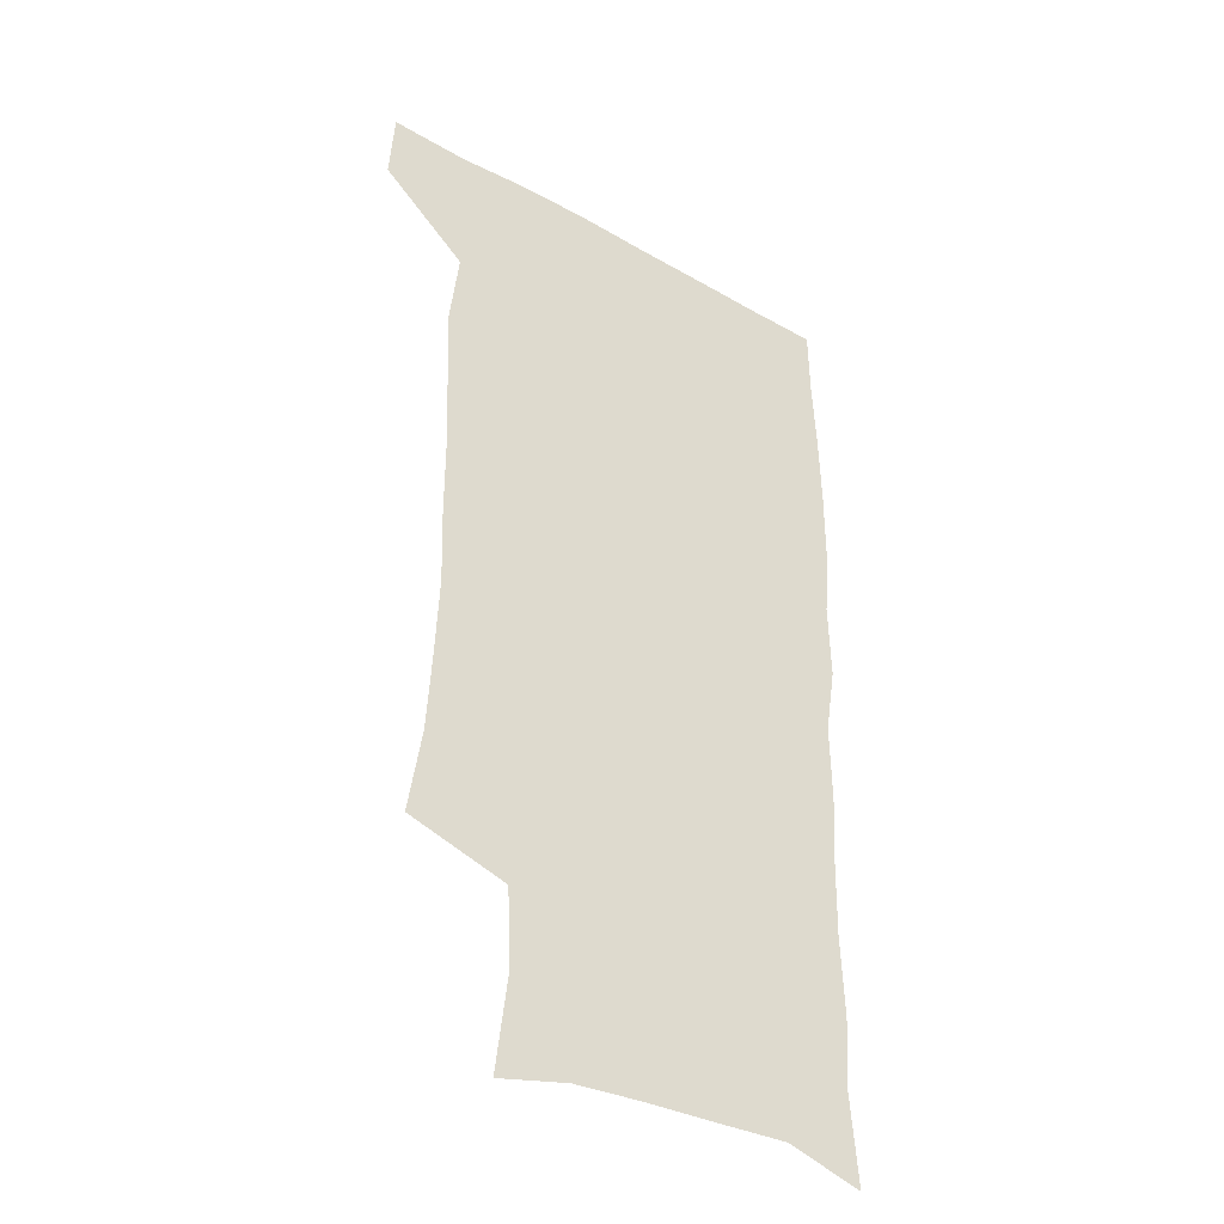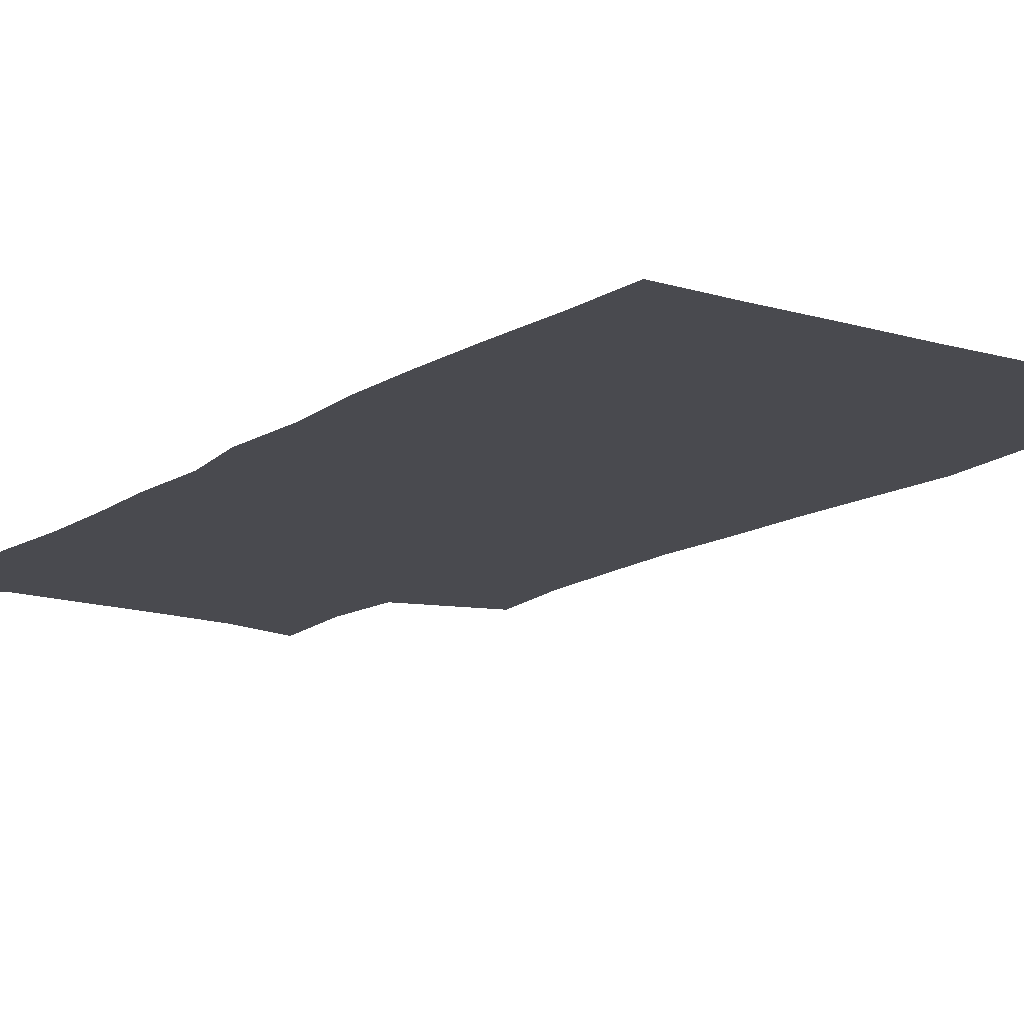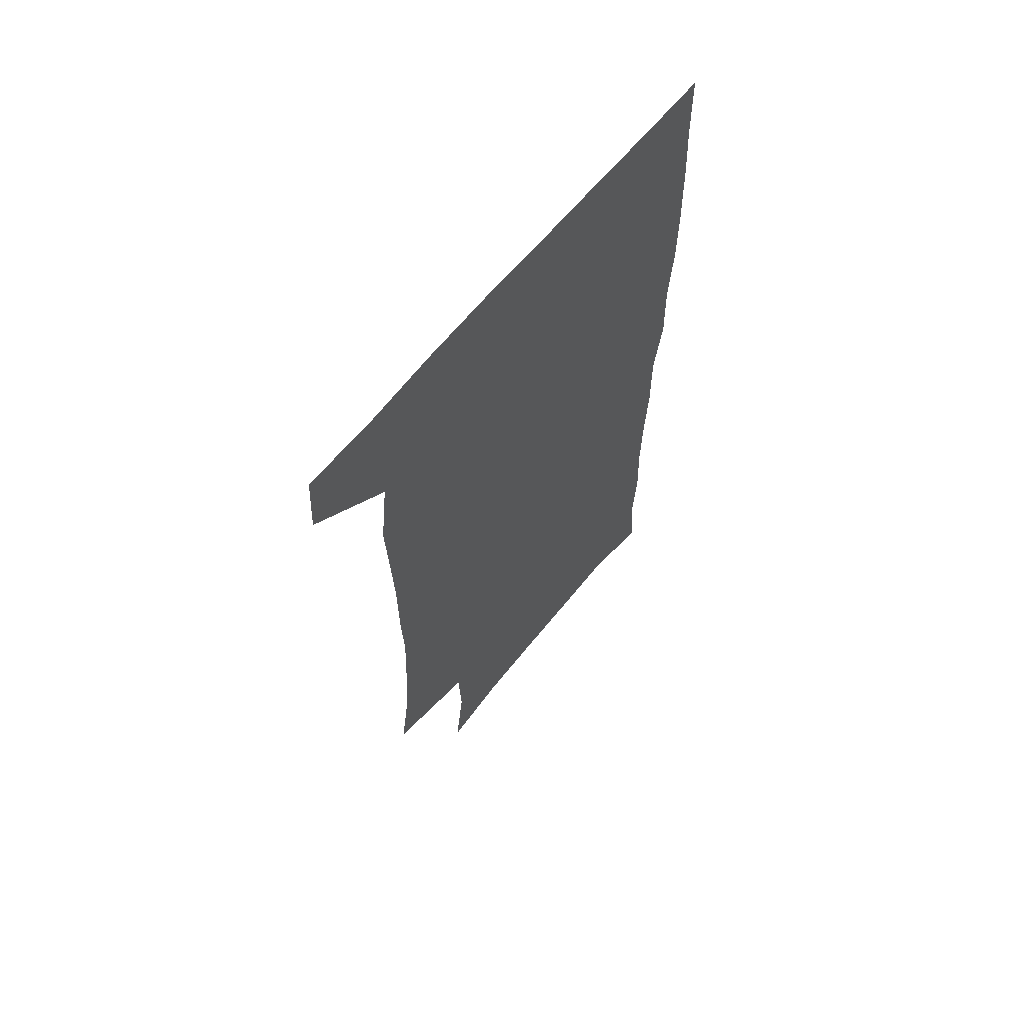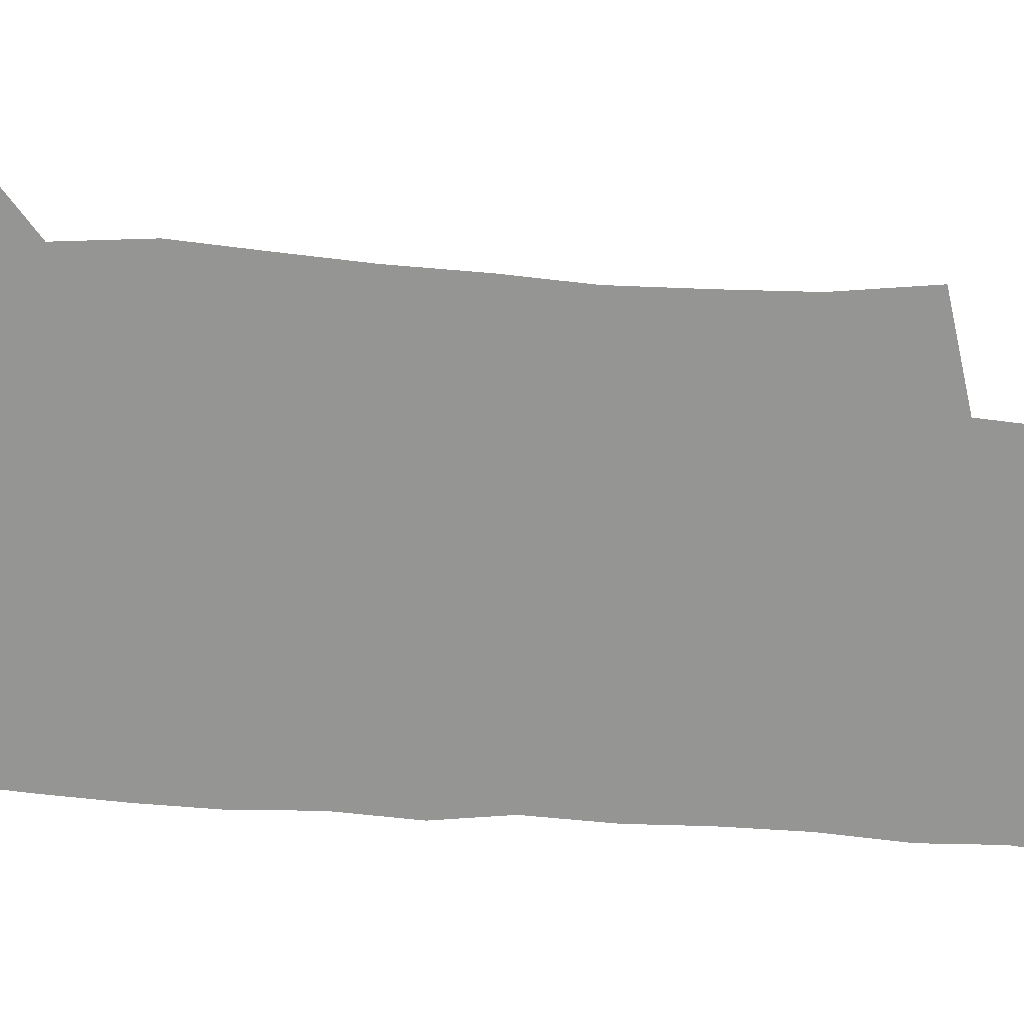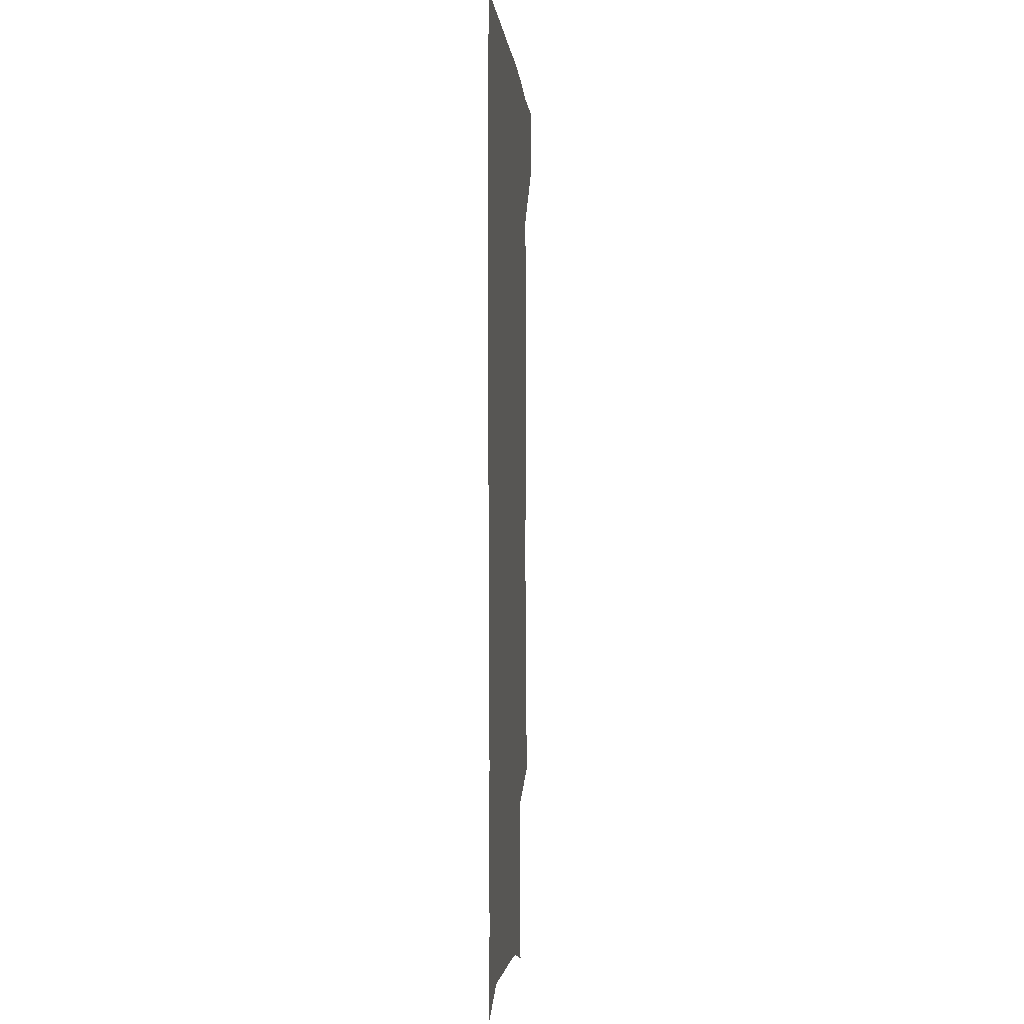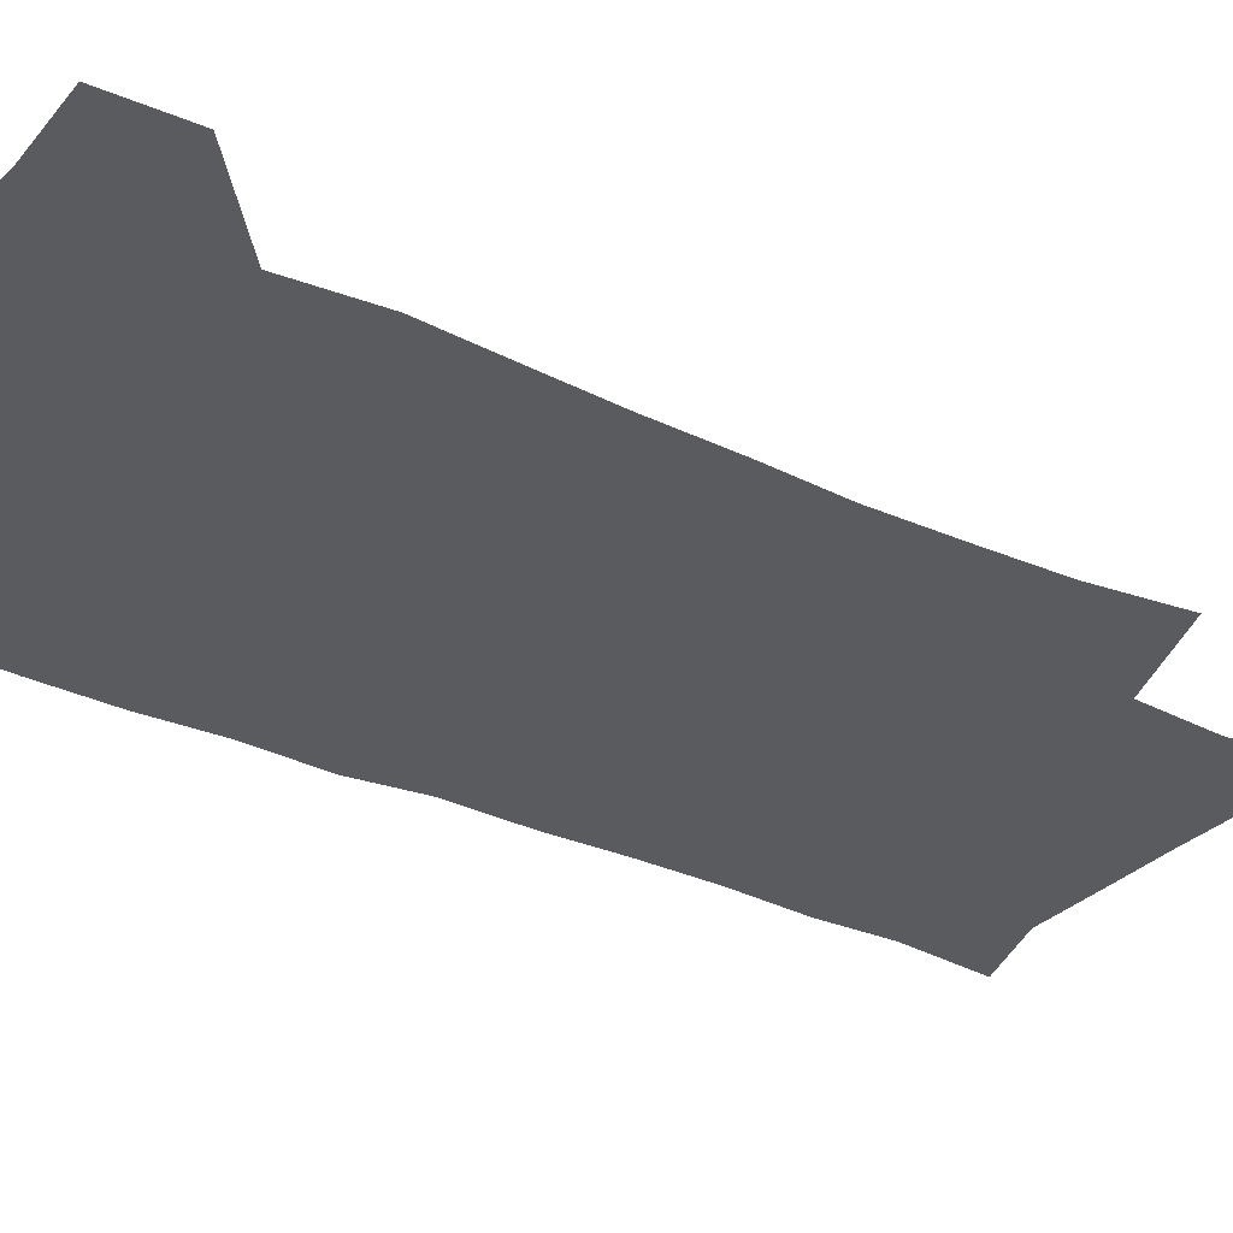
<metadata>
{"format":"obj","ext":"obj","renderer":"f3d","projection":"perspective","resolution":1024,"background":"white","views":[{"elev":-38.4,"azim":-35.5,"up":"+Y"},{"elev":-13.5,"azim":144.9,"up":"+Z"},{"elev":65.5,"azim":-50.4,"up":"+Y"},{"elev":-67.3,"azim":-94.8,"up":"+Z"},{"elev":-1.9,"azim":95.0,"up":"+Y"},{"elev":-32.6,"azim":-123.8,"up":"+Z"}]}
</metadata>
<code>
v 477.5 539.2 0
v 479.3 568.8 0
v 503.5 248.4 0
v 508.8 283.6 0
v 510.7 315.5 0
v 512.1 348.4 0
v 511.2 379.8 0
v 511.1 412.4 0
v 510 444.3 0
v 508.7 475.6 0
v 512.5 508.7 0
v 510.8 538.9 0
v 511.4 568.1 0
v 540.5 164.8 0
v 545.2 203.9 0
v 543.8 235.5 0
v 547.3 271.1 0
v 548.3 302.5 0
v 546.7 331.2 0
v 547.3 362.5 0
v 546.7 392.3 0
v 545.3 421.5 0
v 544.5 451.3 0
v 544.8 481.3 0
v 544.5 510.2 0
v 544.7 538.8 0
v 540.9 570.5 0
v 569.4 171.8 0
v 574.9 215.4 0
v 575.7 247.8 0
v 576.3 279 0
v 575.7 307.7 0
v 575.9 338.4 0
v 576.3 368.9 0
v 574.9 396.1 0
v 574.3 425 0
v 574.7 454.9 0
v 574.3 483.1 0
v 574.2 511.1 0
v 574.2 538.7 0
v 570.8 571.1 0
v 598.5 173.7 0
v 601.3 216.3 0
v 602.3 251.3 0
v 602.5 281.4 0
v 602.6 311 0
v 602.3 339.4 0
v 602.4 369.3 0
v 602.7 399.2 0
v 602.4 427.1 0
v 602.5 456.3 0
v 602.4 484 0
v 602.8 512 0
v 602.3 540.1 0
v 601.4 570 0
v 628 174.9 0
v 627.9 217.4 0
v 628.1 249.6 0
v 628.8 278.5 0
v 628.4 311.2 0
v 628.7 340.8 0
v 628.9 370.1 0
v 629.3 398.7 0
v 629.8 426.8 0
v 629.9 455.8 0
v 630.1 484.1 0
v 630.3 512 0
v 630.7 539.7 0
v 631 569.6 0
v 657 176.4 0
v 654.9 213.7 0
v 654.9 244.9 0
v 655.5 274.8 0
v 655.5 306.1 0
v 655.9 336.3 0
v 656.3 366.3 0
v 657.3 395.3 0
v 657.7 424.8 0
v 658.3 453.7 0
v 659.2 482.3 0
v 659.4 511.2 0
v 659.8 539.8 0
v 660.6 568.9 0
v 687.8 167.2 0
v 684.9 203.7 0
v 686.7 232.8 0
v 685.4 265.1 0
v 686 295.7 0
v 687.6 325.5 0
v 687.1 357.7 0
v 691.5 386 0
v 690.7 417.9 0
v 692.9 447.6 0
v 693 478.2 0
v 692.2 508.8 0
v 690.7 539.3 0
v 690.2 568.9 0
v 691 601 0
f 11 12 1
f 1 12 2
f 12 13 2
f 16 17 3
f 3 17 4
f 17 18 4
f 4 18 5
f 18 19 5
f 5 19 6
f 19 20 6
f 6 20 7
f 20 21 7
f 7 21 8
f 21 22 8
f 8 22 9
f 22 23 9
f 9 23 10
f 23 24 10
f 10 24 11
f 24 25 11
f 11 25 12
f 25 26 12
f 12 26 13
f 26 27 13
f 14 28 15
f 28 29 15
f 15 29 16
f 29 30 16
f 16 30 17
f 30 31 17
f 17 31 18
f 31 32 18
f 18 32 19
f 32 33 19
f 19 33 20
f 33 34 20
f 20 34 21
f 34 35 21
f 21 35 22
f 35 36 22
f 22 36 23
f 36 37 23
f 23 37 24
f 37 38 24
f 24 38 25
f 38 39 25
f 25 39 26
f 39 40 26
f 26 40 27
f 40 41 27
f 28 42 29
f 42 43 29
f 29 43 30
f 43 44 30
f 30 44 31
f 44 45 31
f 31 45 32
f 45 46 32
f 32 46 33
f 46 47 33
f 33 47 34
f 47 48 34
f 34 48 35
f 48 49 35
f 35 49 36
f 49 50 36
f 36 50 37
f 50 51 37
f 37 51 38
f 51 52 38
f 38 52 39
f 52 53 39
f 39 53 40
f 53 54 40
f 40 54 41
f 54 55 41
f 42 56 43
f 56 57 43
f 43 57 44
f 57 58 44
f 44 58 45
f 58 59 45
f 45 59 46
f 59 60 46
f 46 60 47
f 60 61 47
f 47 61 48
f 61 62 48
f 48 62 49
f 62 63 49
f 49 63 50
f 63 64 50
f 50 64 51
f 64 65 51
f 51 65 52
f 65 66 52
f 52 66 53
f 66 67 53
f 53 67 54
f 67 68 54
f 54 68 55
f 68 69 55
f 56 70 57
f 70 71 57
f 57 71 58
f 71 72 58
f 58 72 59
f 72 73 59
f 59 73 60
f 73 74 60
f 60 74 61
f 74 75 61
f 61 75 62
f 75 76 62
f 62 76 63
f 76 77 63
f 63 77 64
f 77 78 64
f 64 78 65
f 78 79 65
f 65 79 66
f 79 80 66
f 66 80 67
f 80 81 67
f 67 81 68
f 81 82 68
f 68 82 69
f 82 83 69
f 70 84 71
f 84 85 71
f 71 85 72
f 85 86 72
f 72 86 73
f 86 87 73
f 73 87 74
f 87 88 74
f 74 88 75
f 88 89 75
f 75 89 76
f 89 90 76
f 76 90 77
f 90 91 77
f 77 91 78
f 91 92 78
f 78 92 79
f 92 93 79
f 79 93 80
f 93 94 80
f 80 94 81
f 94 95 81
f 81 95 82
f 95 96 82
f 82 96 83
f 96 97 83

</code>
